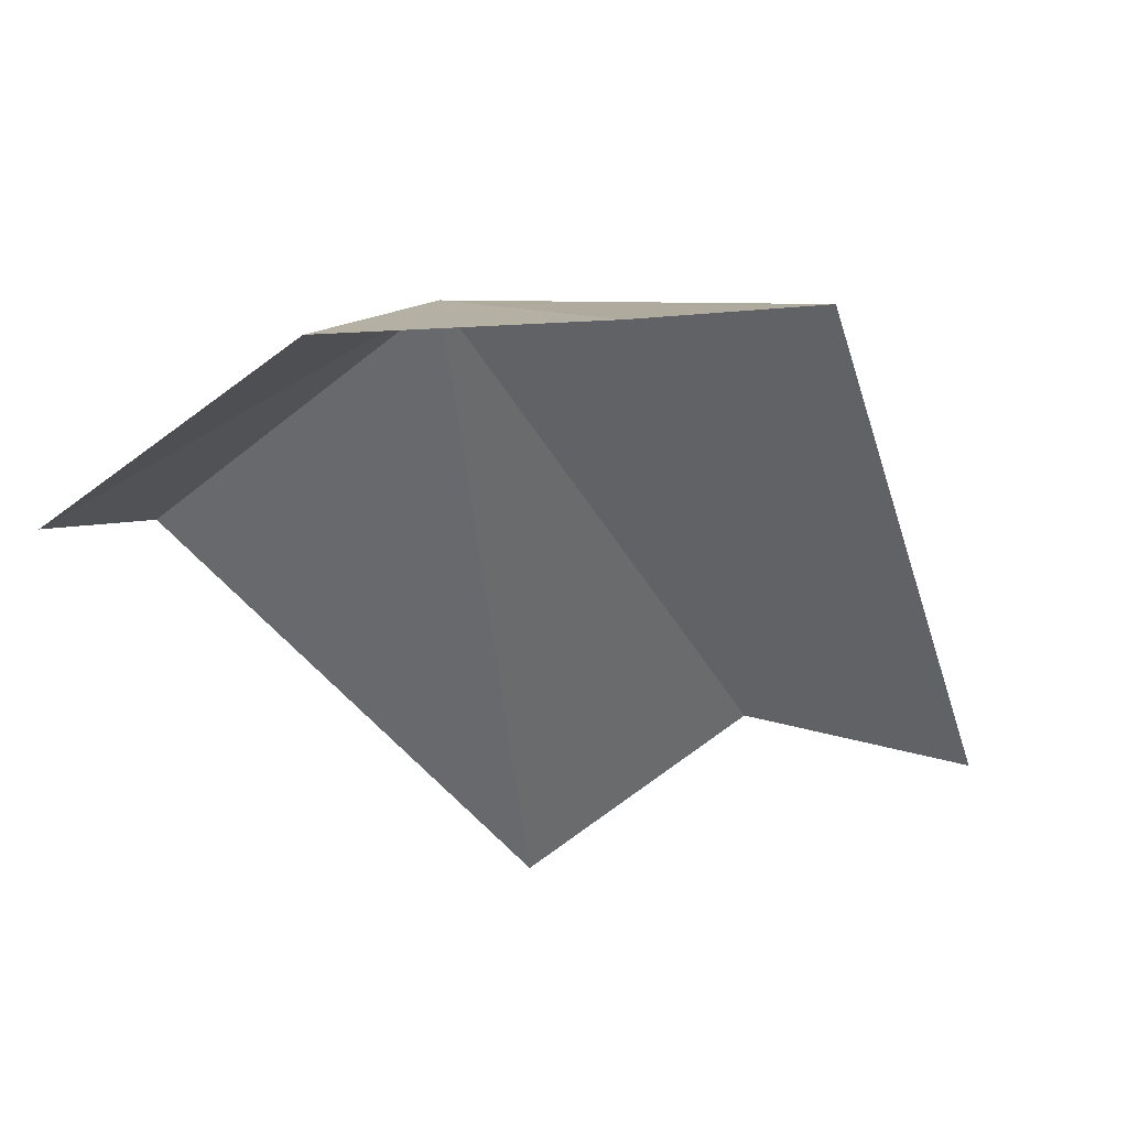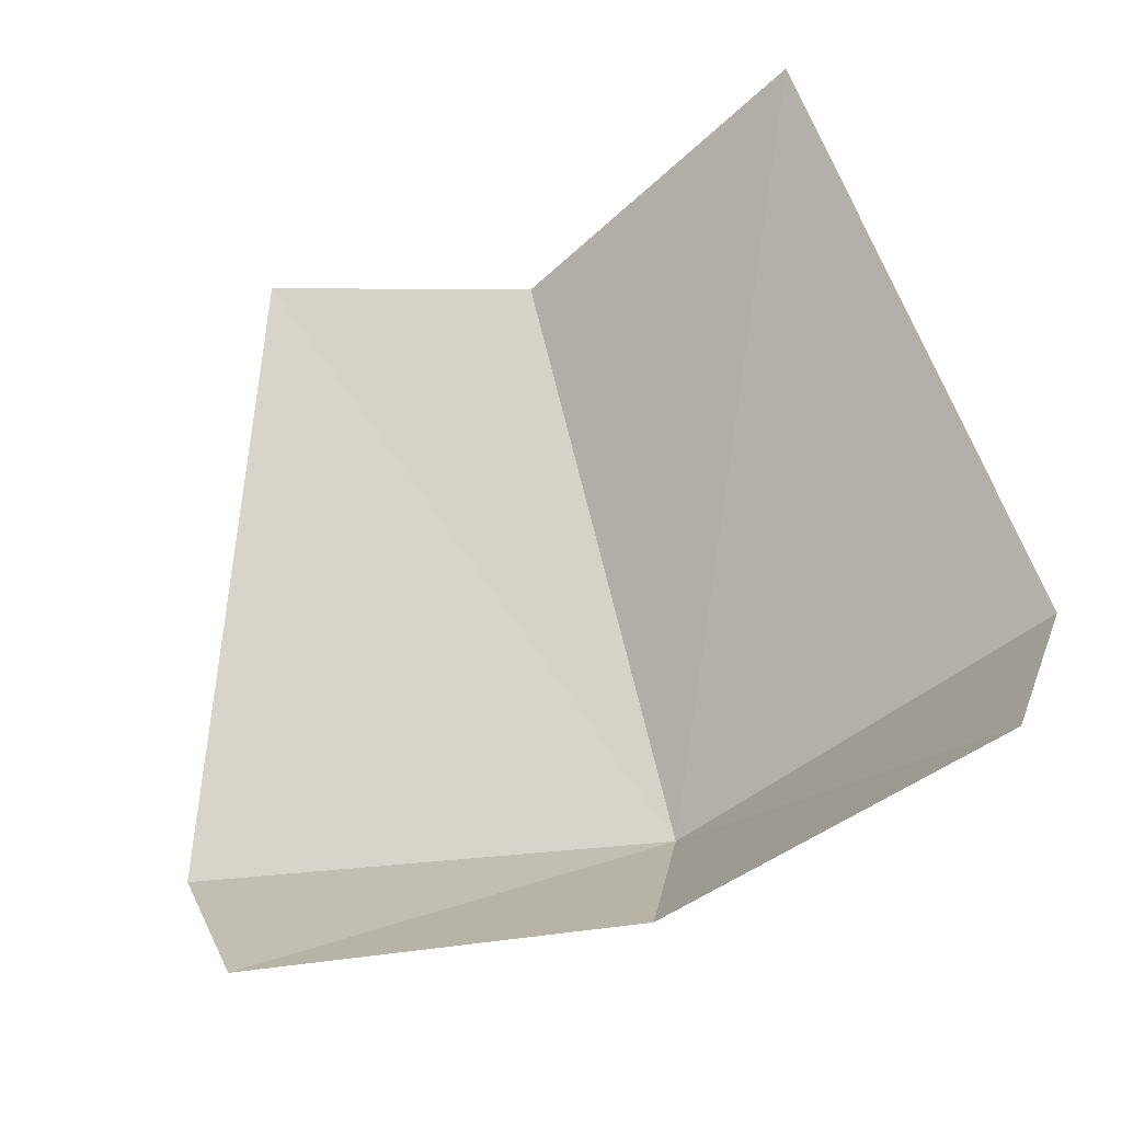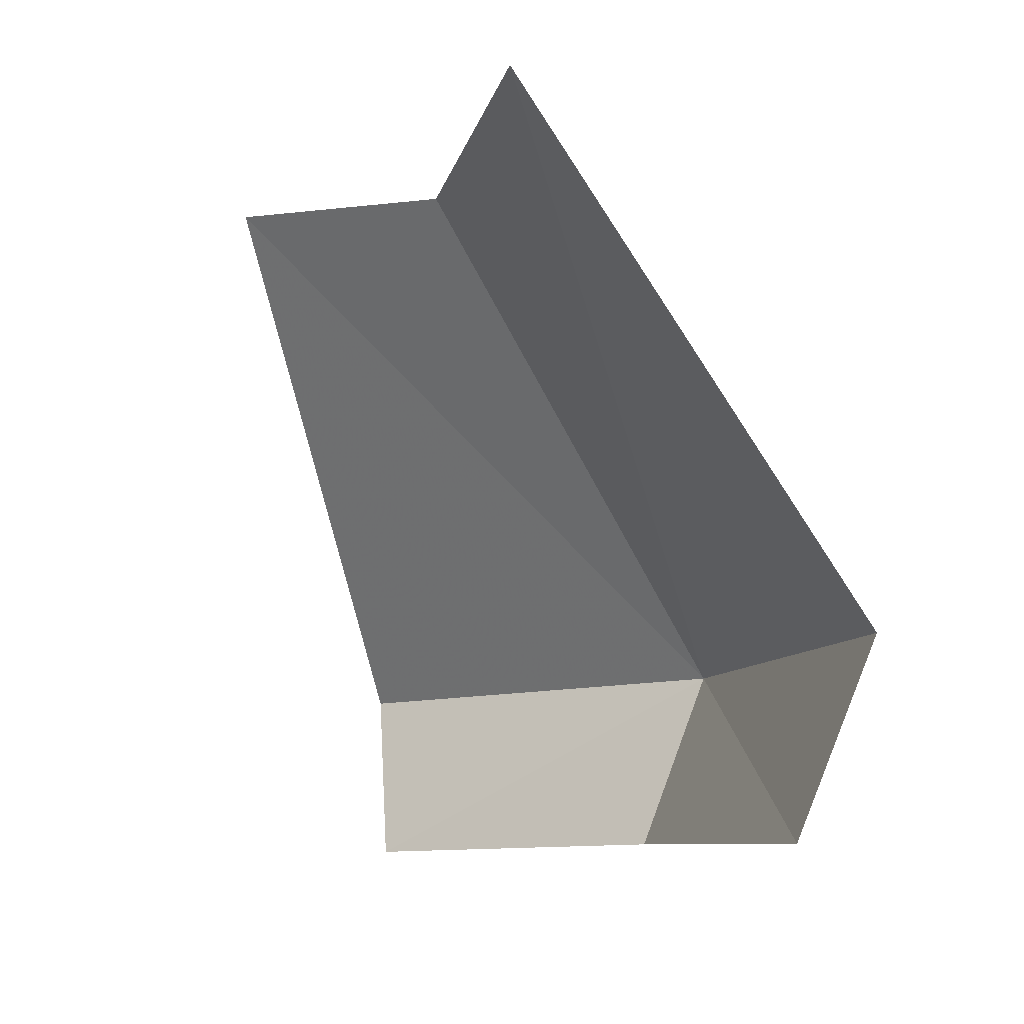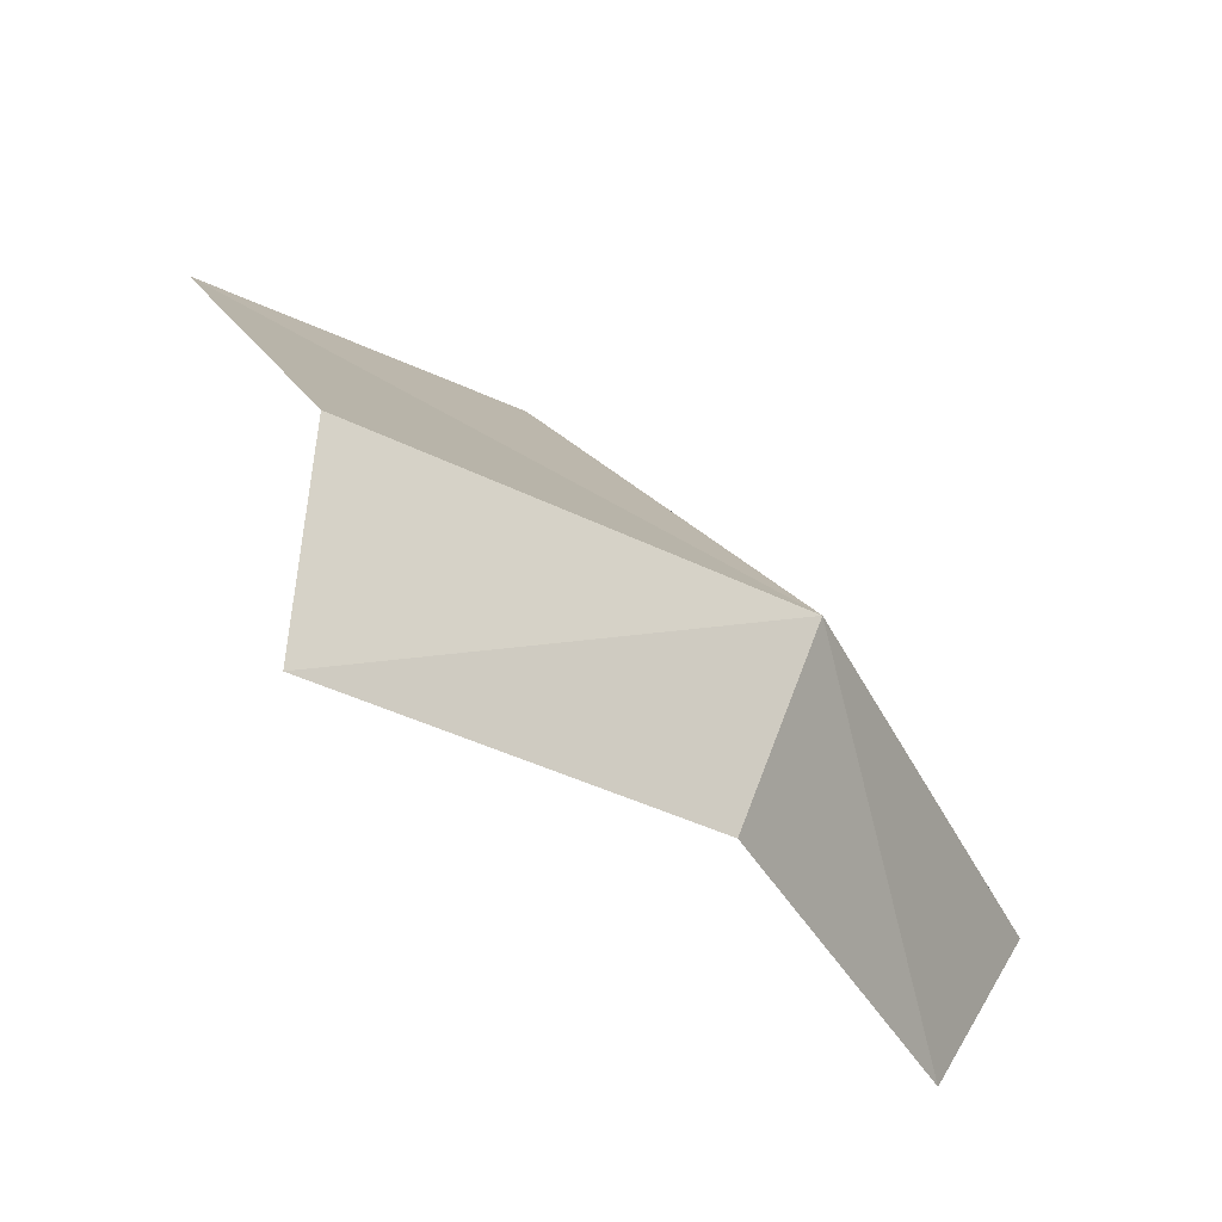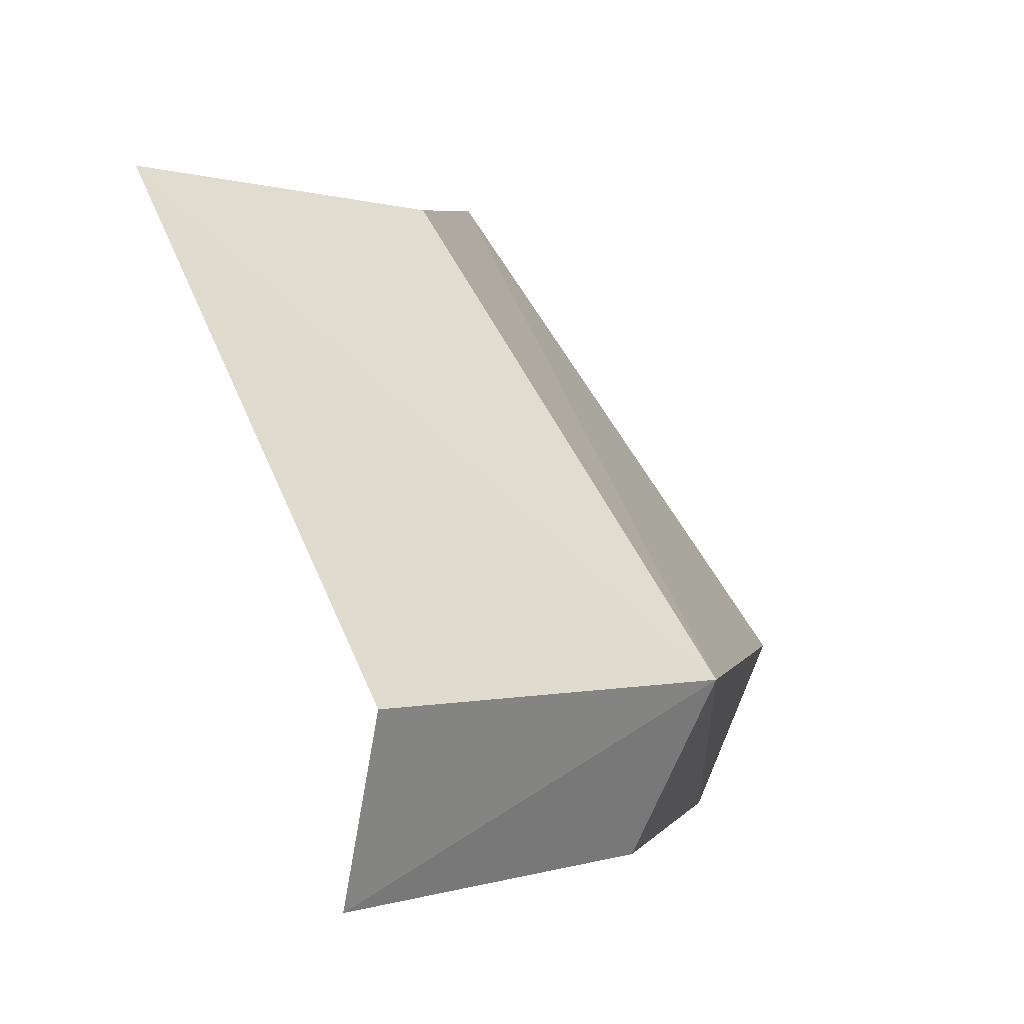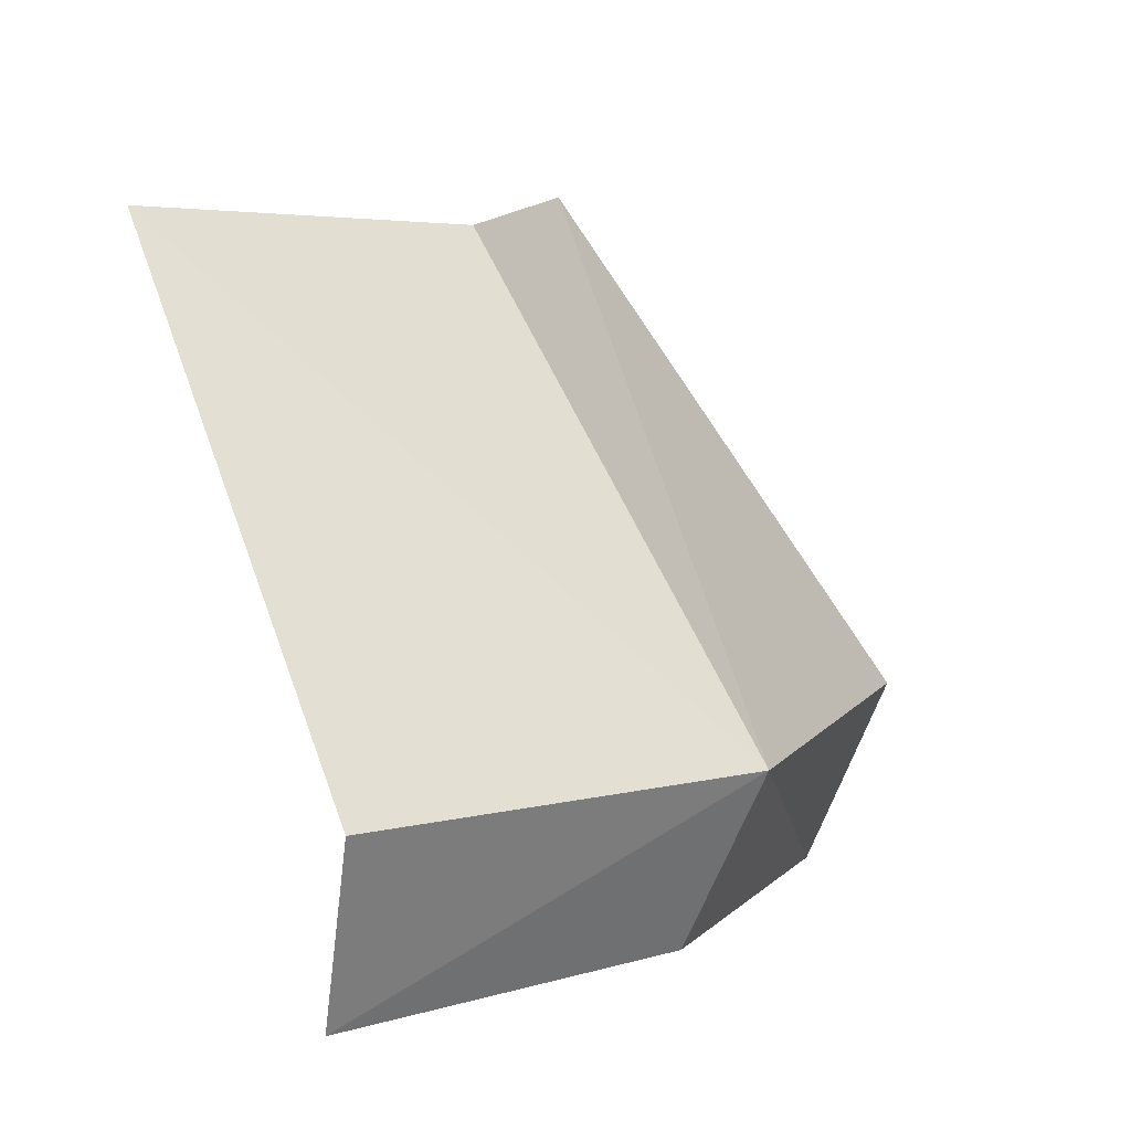
<metadata>
{"format":"obj","ext":"obj","renderer":"f3d","projection":"perspective","resolution":1024,"background":"white","views":[{"elev":-15.5,"azim":-140.6,"up":"+Y"},{"elev":-50.3,"azim":21.4,"up":"+Z"},{"elev":-9.5,"azim":54.2,"up":"+Z"},{"elev":-42.5,"azim":130.2,"up":"+Z"},{"elev":1.1,"azim":116.8,"up":"+Z"},{"elev":7.7,"azim":124.9,"up":"+Z"}]}
</metadata>
<code>
v 4.039 0.7903 0.4251
v 3.614 0.6775 0.4224
v 3.784 0.3995 0.898
v 4.418 0.6545 0.4277
v 4.319 0.3493 0.8864
v 4.022 0.4753 0.8708
v 4.043 0.7083 0.2597
v 4.377 0.5974 0.2539
v 3.695 0.6343 0.2562
f 1 2 3
f 1 5 4
f 1 3 6
f 1 6 5
f 1 8 7
f 1 9 2
f 1 4 8
f 1 7 9

</code>
